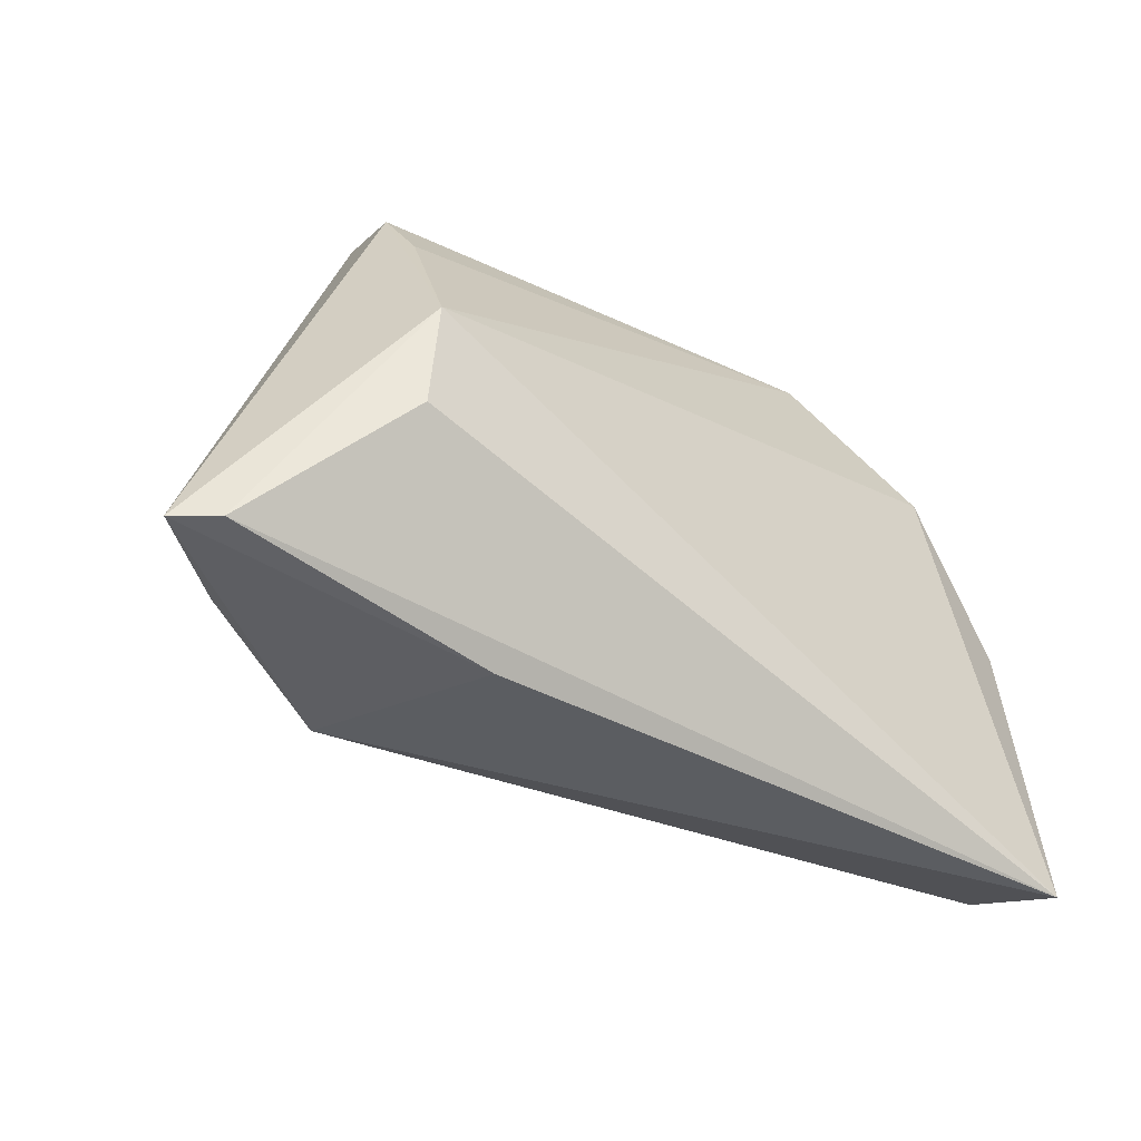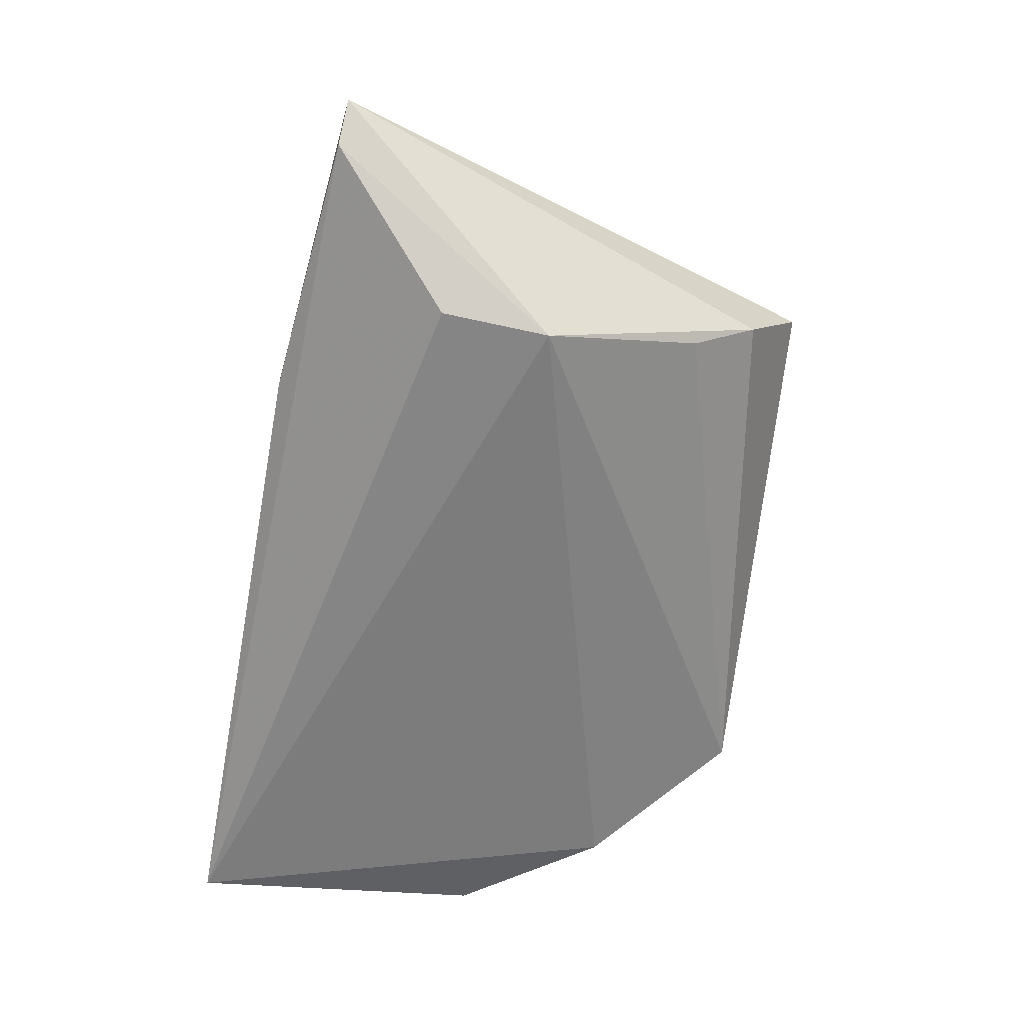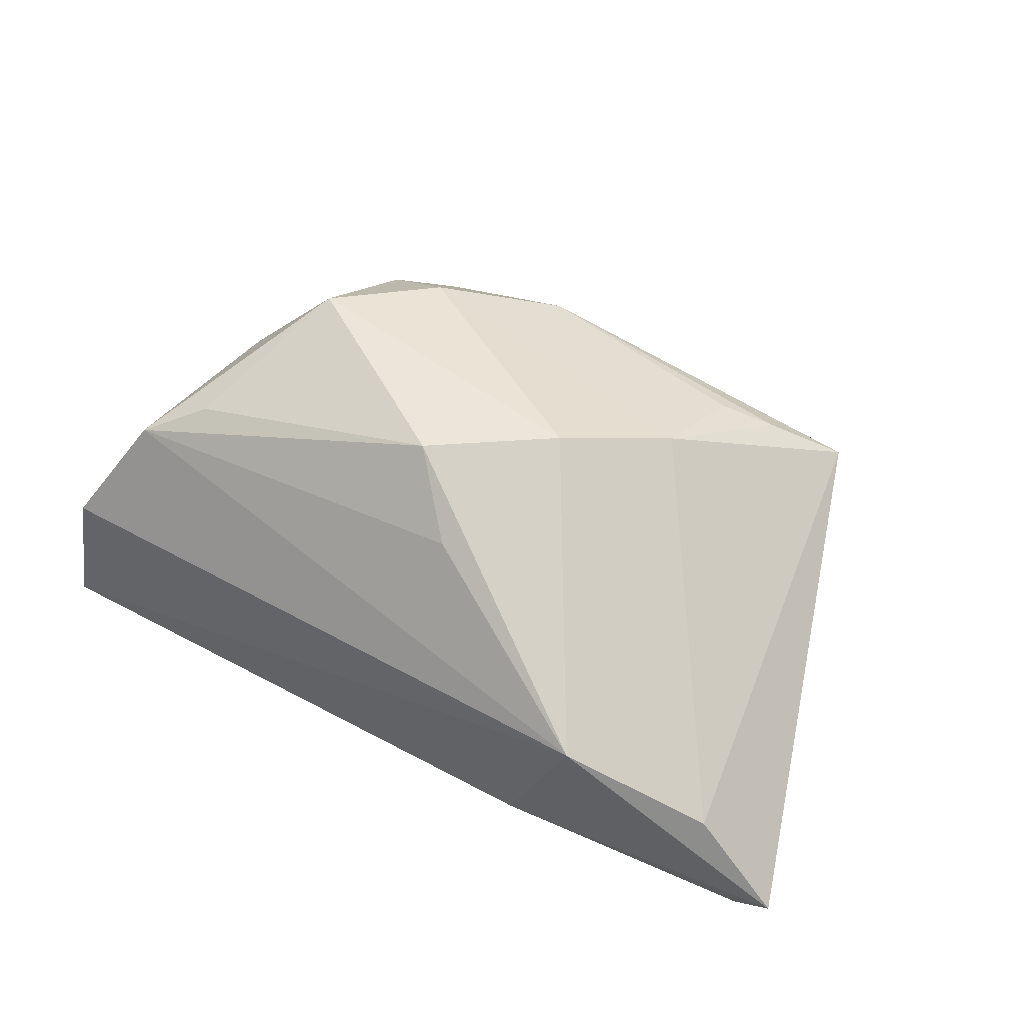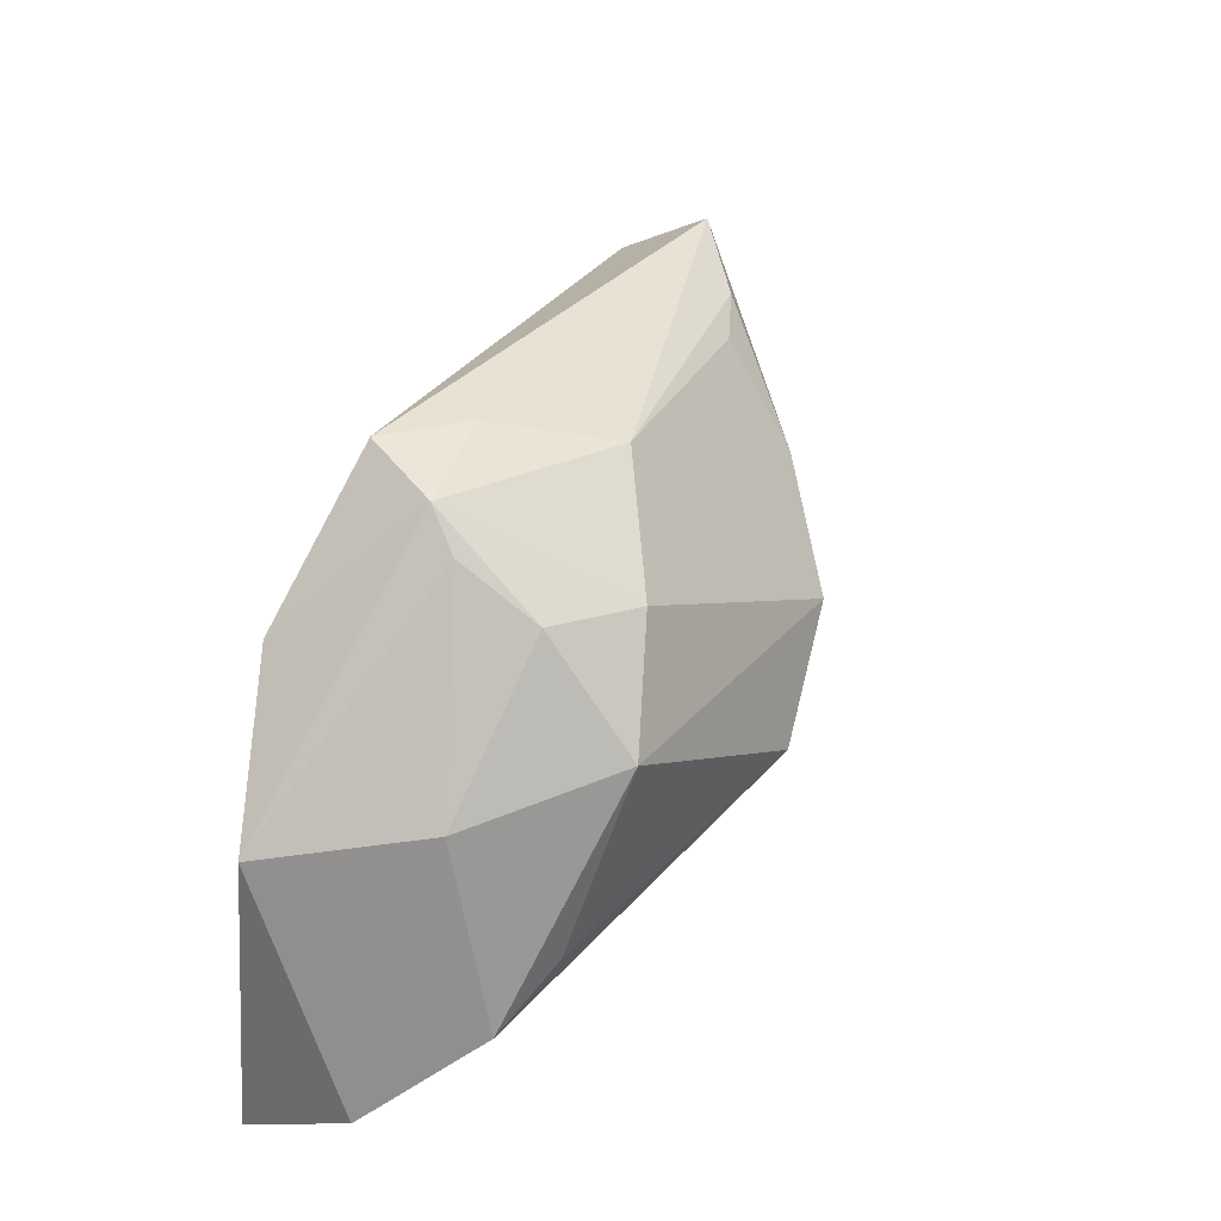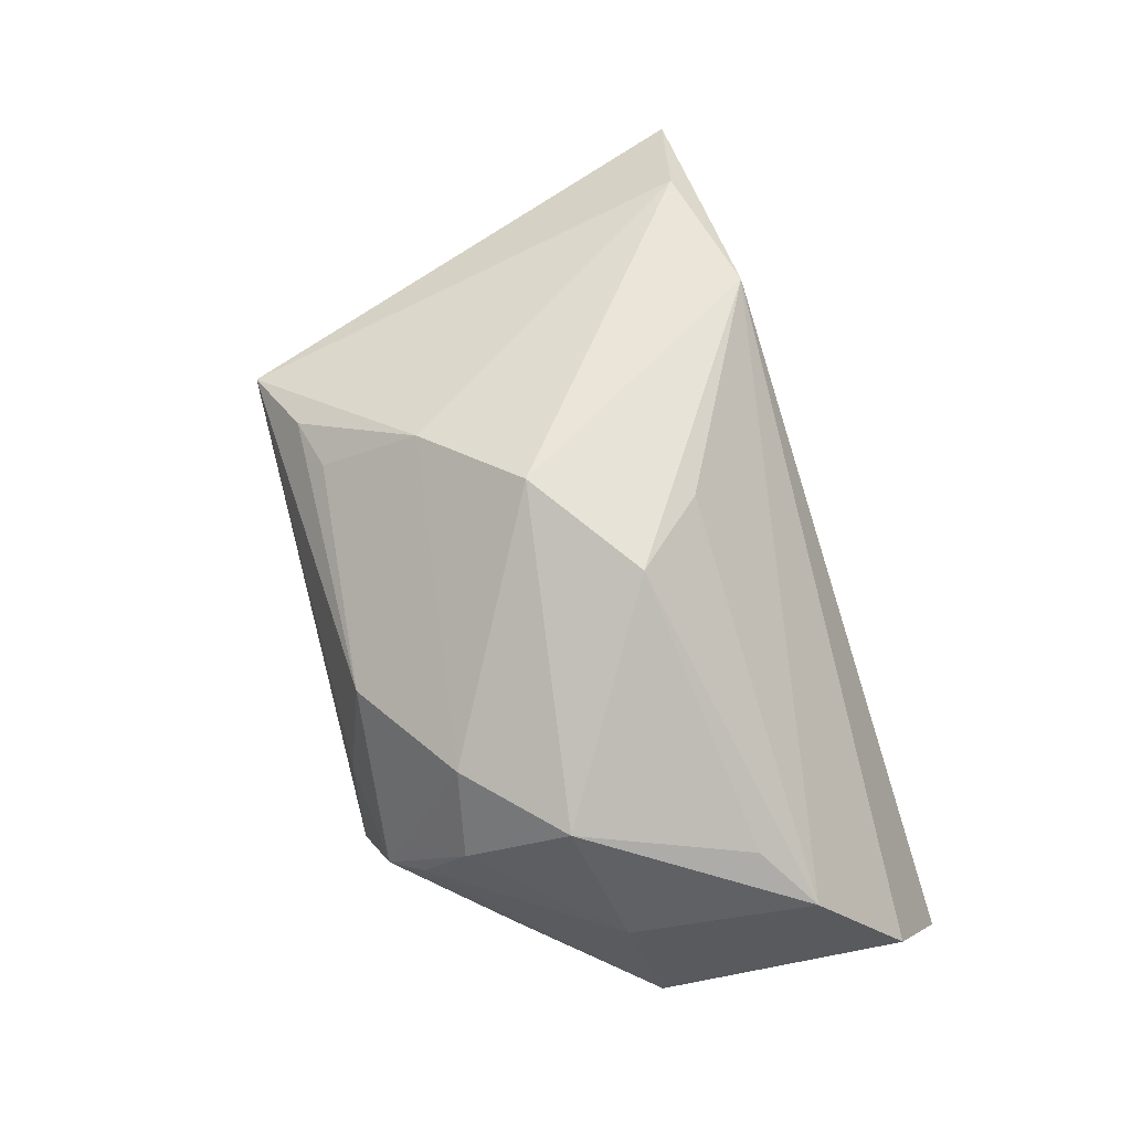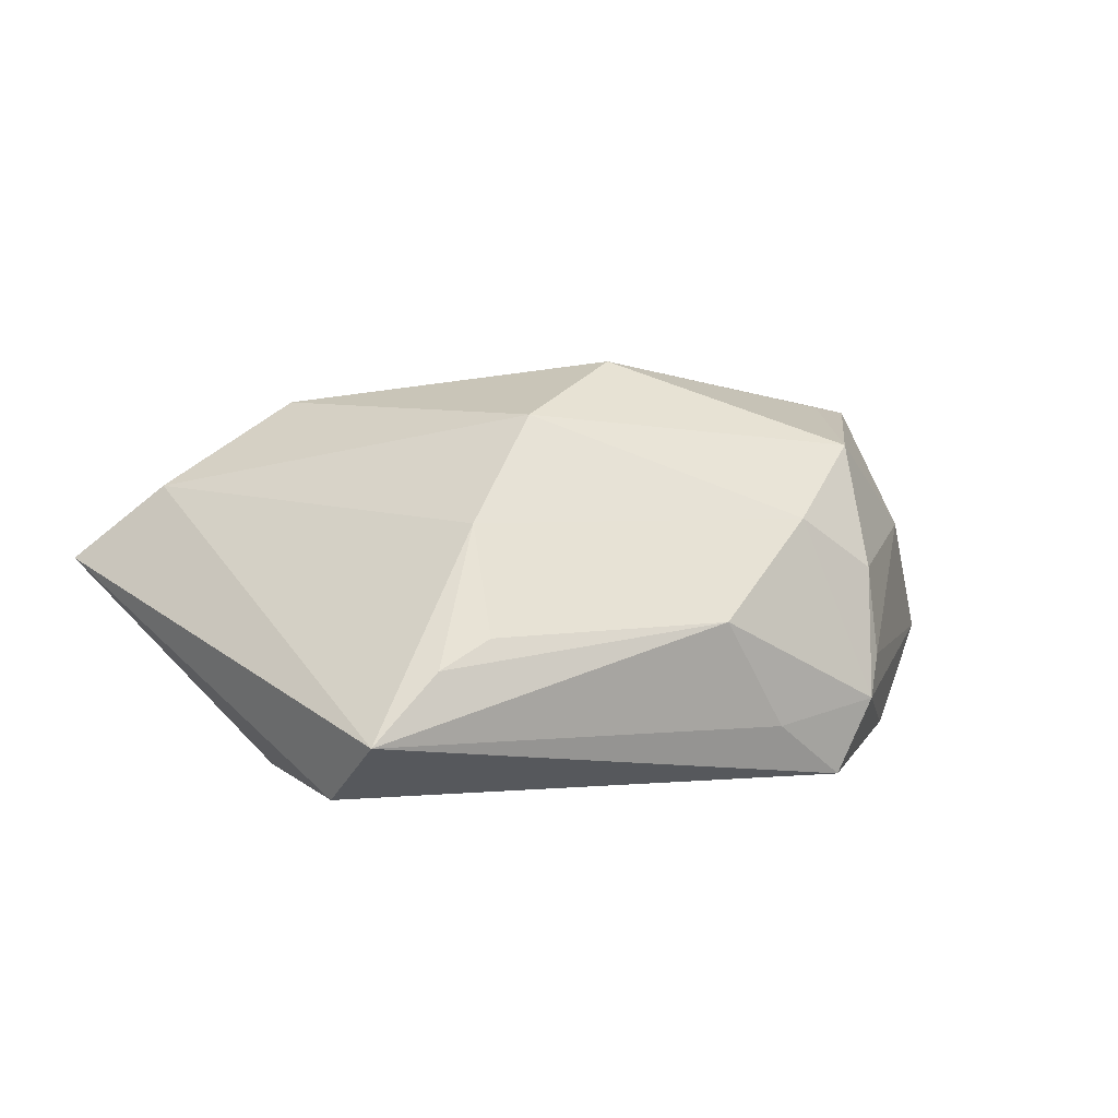
<metadata>
{"format":"obj","ext":"obj","renderer":"f3d","projection":"perspective","resolution":1024,"background":"white","views":[{"elev":-43.3,"azim":138.3,"up":"+Y"},{"elev":-58.8,"azim":79.6,"up":"+Z"},{"elev":66.0,"azim":30.2,"up":"+Z"},{"elev":37.4,"azim":-72.1,"up":"+Y"},{"elev":74.4,"azim":-106.7,"up":"+Z"},{"elev":30.1,"azim":157.5,"up":"+Z"}]}
</metadata>
<code>
v -0.05491 -0.03263 -0.01959
v -0.03024 0.03221 -0.001103
v -0.0216 0.03893 -0.01336
v -0.02731 0.03648 -0.004586
v -0.04224 -0.008564 0.01385
v 0.04908 -0.02584 0.01123
v -0.04602 0.009242 0.002975
v 0.02253 0.03028 0.01285
v 0.05726 -0.02934 -0.003496
v -0.007369 -0.003858 0.02925
v 0.0298 0.03199 0.01101
v 0.03972 0.03591 0.005118
v 0.001248 -0.01332 0.02483
v 0.02306 -0.03263 -0.005914
v 0.0429 0.02821 -0.006654
v 0.0433 0.000359 -0.01959
v -0.02229 0.02459 0.01683
v -0.05009 -0.01425 0.008911
v 0.008022 0.006585 0.02905
v 0.06176 -0.02903 0.0009301
v 0.01991 0.01771 0.02153
v 0.04304 -0.01323 -0.01766
v 0.02954 -0.02899 0.01883
v 0.04165 0.02032 -0.01118
v -0.05269 0.005855 -0.01717
v -0.03763 0.02292 -0.01959
v -0.03141 0.02651 0.00859
v -0.05671 -0.02539 -0.005239
v -0.00725 0.03408 0.01027
v -0.03432 0.01348 0.01969
v -0.01357 0.03774 -0.004594
f 15 12 20
f 20 16 15
f 26 1 25
f 26 16 1
f 25 4 26
f 1 16 22
f 20 12 6
f 30 7 18
f 18 7 25
f 2 4 25
f 25 7 2
f 24 15 16
f 1 22 9
f 9 16 20
f 9 22 16
f 17 29 4
f 30 19 17
f 14 9 20
f 1 9 14
f 10 19 30
f 1 14 23
f 20 6 23
f 23 14 20
f 23 6 19
f 19 10 23
f 25 1 28
f 28 18 25
f 1 23 28
f 28 23 18
f 15 24 3
f 12 15 3
f 3 26 4
f 16 26 3
f 3 24 16
f 4 2 27
f 27 17 4
f 30 17 27
f 27 7 30
f 27 2 7
f 21 6 12
f 19 6 21
f 21 17 19
f 29 17 21
f 21 8 29
f 12 29 11
f 29 8 11
f 11 21 12
f 8 21 11
f 30 18 5
f 5 10 30
f 18 10 5
f 13 10 18
f 18 23 13
f 13 23 10
f 31 29 12
f 12 3 31
f 4 29 31
f 31 3 4

</code>
